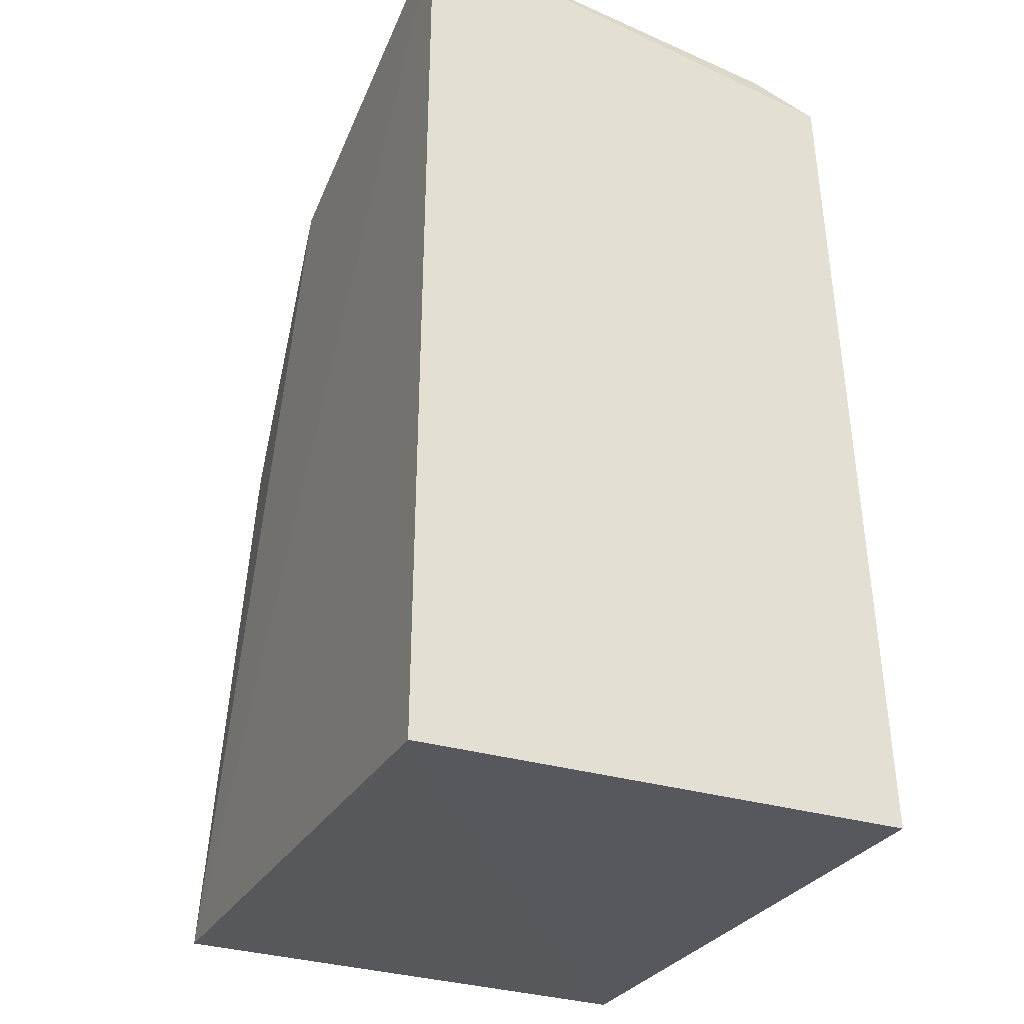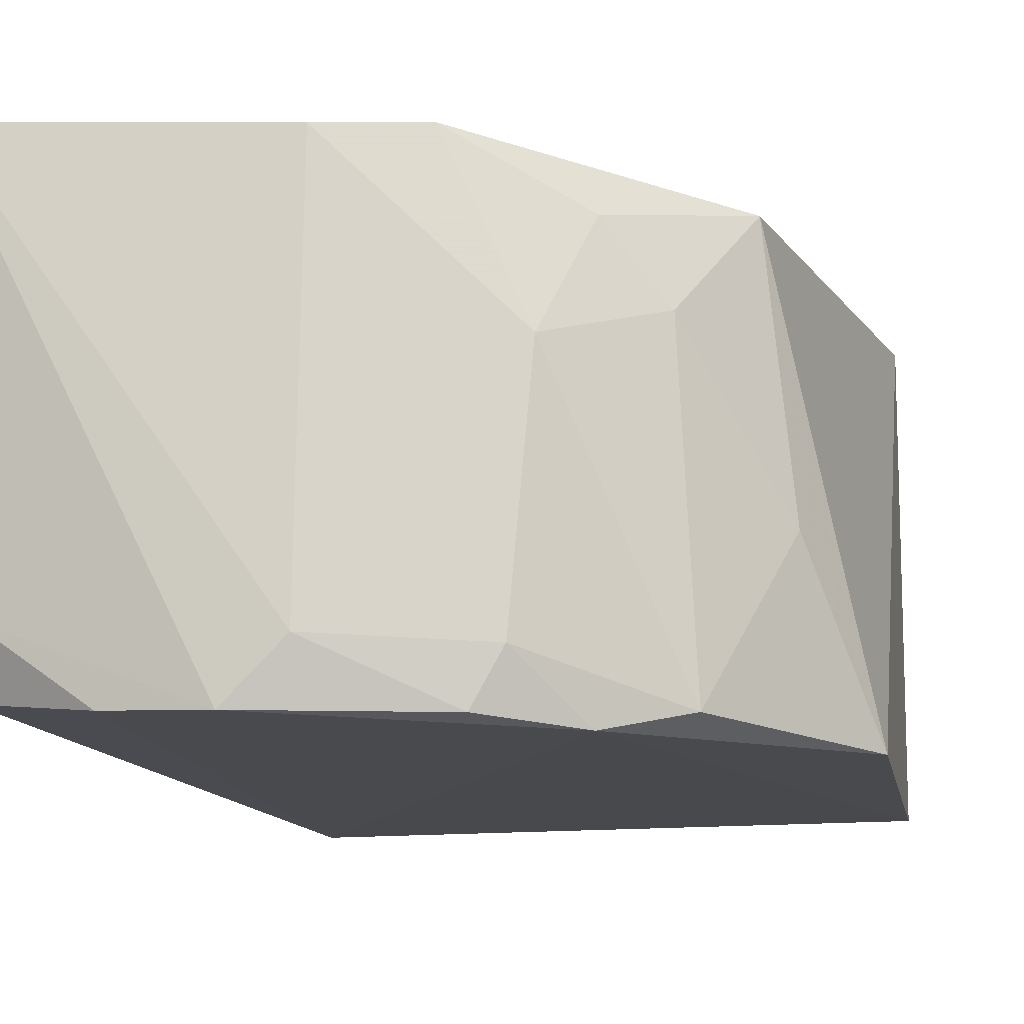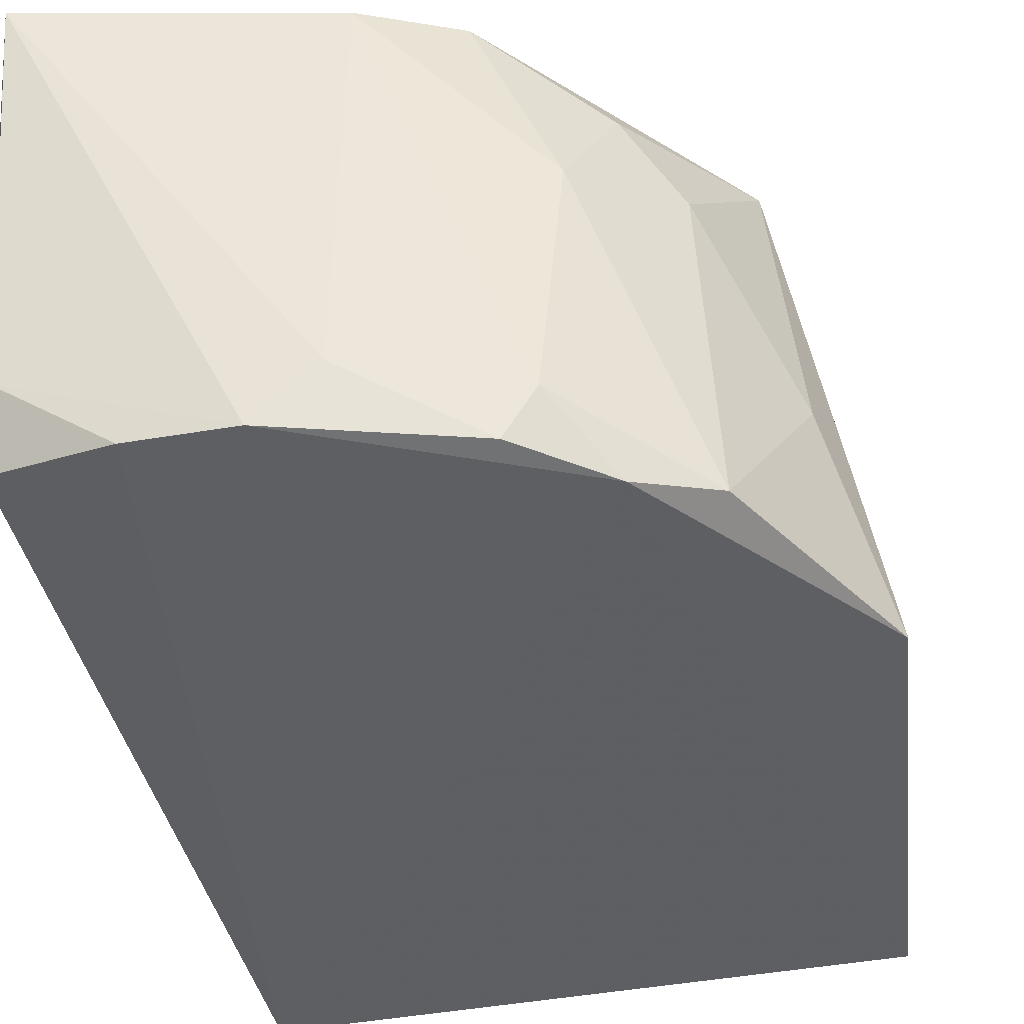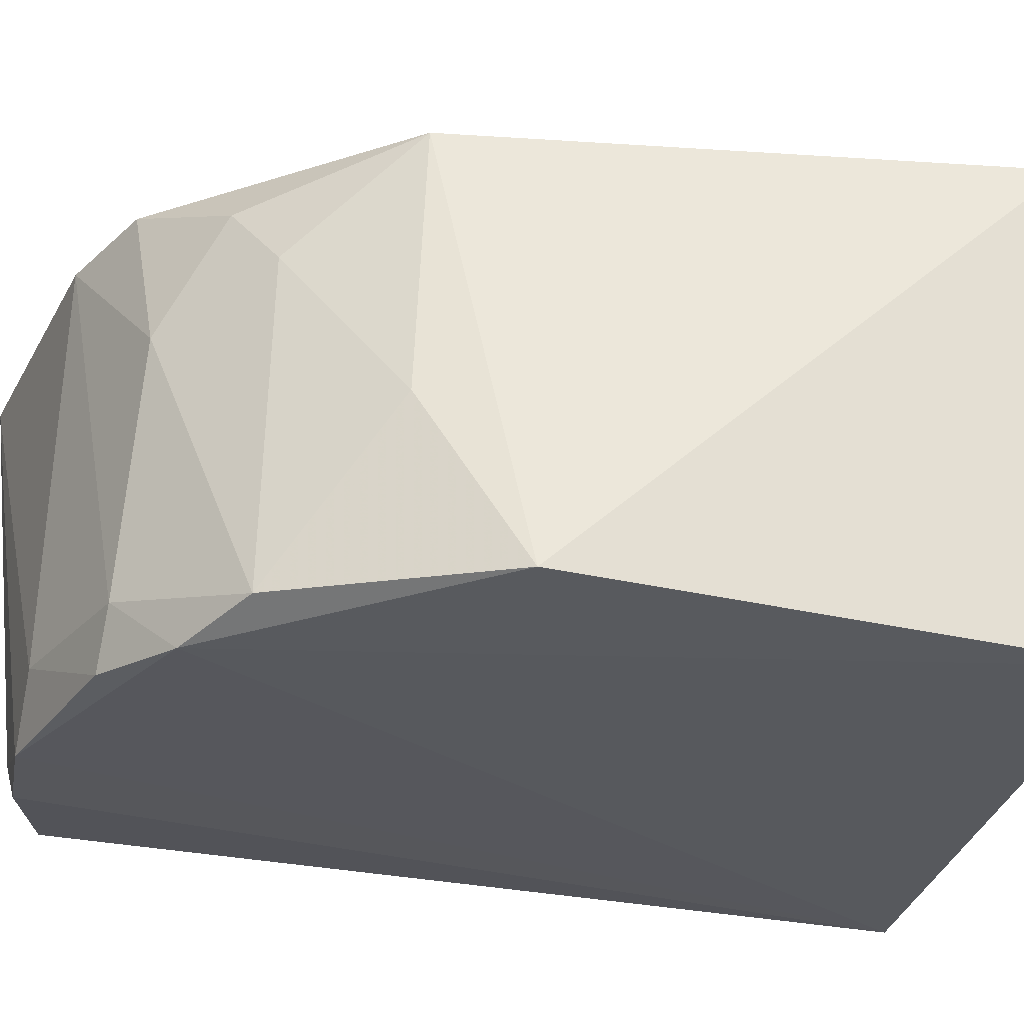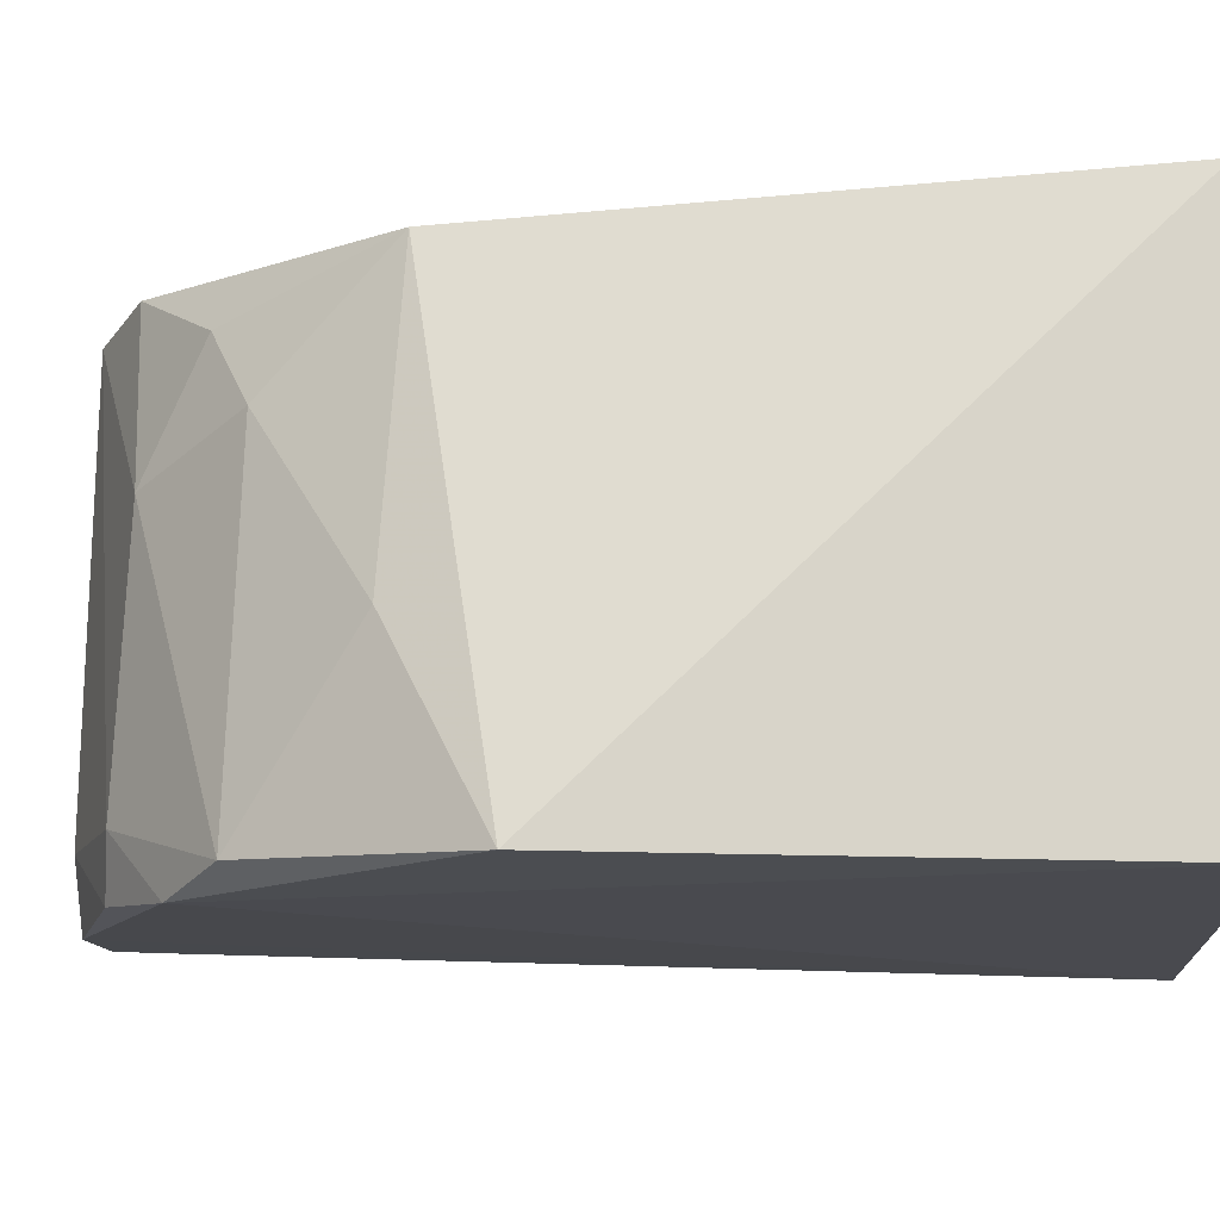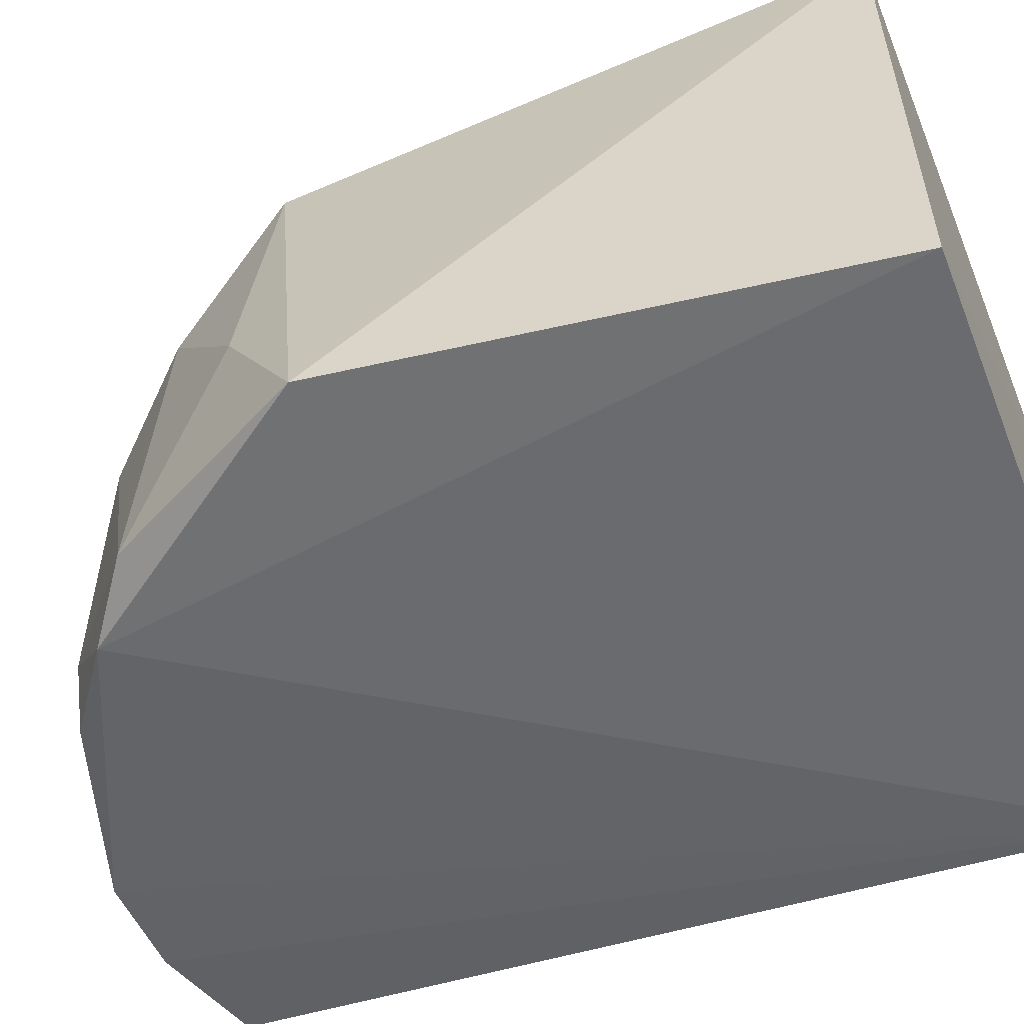
<metadata>
{"format":"obj","ext":"obj","renderer":"f3d","projection":"perspective","resolution":1024,"background":"white","views":[{"elev":-30.4,"azim":-114.0,"up":"+Z"},{"elev":-12.5,"azim":16.2,"up":"+Y"},{"elev":-39.6,"azim":12.4,"up":"+Y"},{"elev":-29.2,"azim":77.2,"up":"+Y"},{"elev":-13.7,"azim":92.3,"up":"+Y"},{"elev":-53.5,"azim":110.0,"up":"+Y"}]}
</metadata>
<code>
v 0.04288 -0.09444 0.08784
v 0.08245 -0.142 0.05256
v 0.0774 -0.09314 0.002406
v 0.01378 -0.09288 9.606e-05
v 0.01447 -0.1396 0.08546
v 0.07717 -0.1424 0.00191
v 0.01332 -0.09322 0.09329
v 0.07393 -0.09604 0.05987
v 0.05506 -0.1416 0.08346
v 0.01381 -0.1422 0.0002109
v 0.05209 -0.09364 0.08305
v 0.03665 -0.1414 0.08889
v 0.07083 -0.1407 0.07271
v 0.06359 -0.1426 0.07769
v 0.05987 -0.1114 0.08146
v 0.01556 -0.1333 0.08905
v 0.02645 -0.141 0.08851
v 0.04249 -0.1356 0.08856
v 0.07705 -0.1242 0.06157
v 0.05798 -0.1363 0.08303
v 0.06362 -0.1001 0.07551
v 0.06895 -0.1075 0.07178
f 6 3 2
f 6 4 3
f 7 3 4
f 8 2 3
f 10 4 6
f 10 7 4
f 10 5 7
f 11 7 1
f 11 3 7
f 11 8 3
f 14 10 6
f 14 6 2
f 14 12 10
f 14 9 12
f 14 2 13
f 15 11 1
f 16 12 7
f 16 7 5
f 17 5 10
f 17 10 12
f 17 16 5
f 17 12 16
f 18 12 9
f 18 1 7
f 18 7 12
f 19 13 2
f 19 2 8
f 20 14 13
f 20 13 15
f 20 9 14
f 20 18 9
f 20 15 1
f 20 1 18
f 21 8 11
f 21 11 15
f 22 19 8
f 22 8 21
f 22 13 19
f 22 21 15
f 22 15 13

</code>
